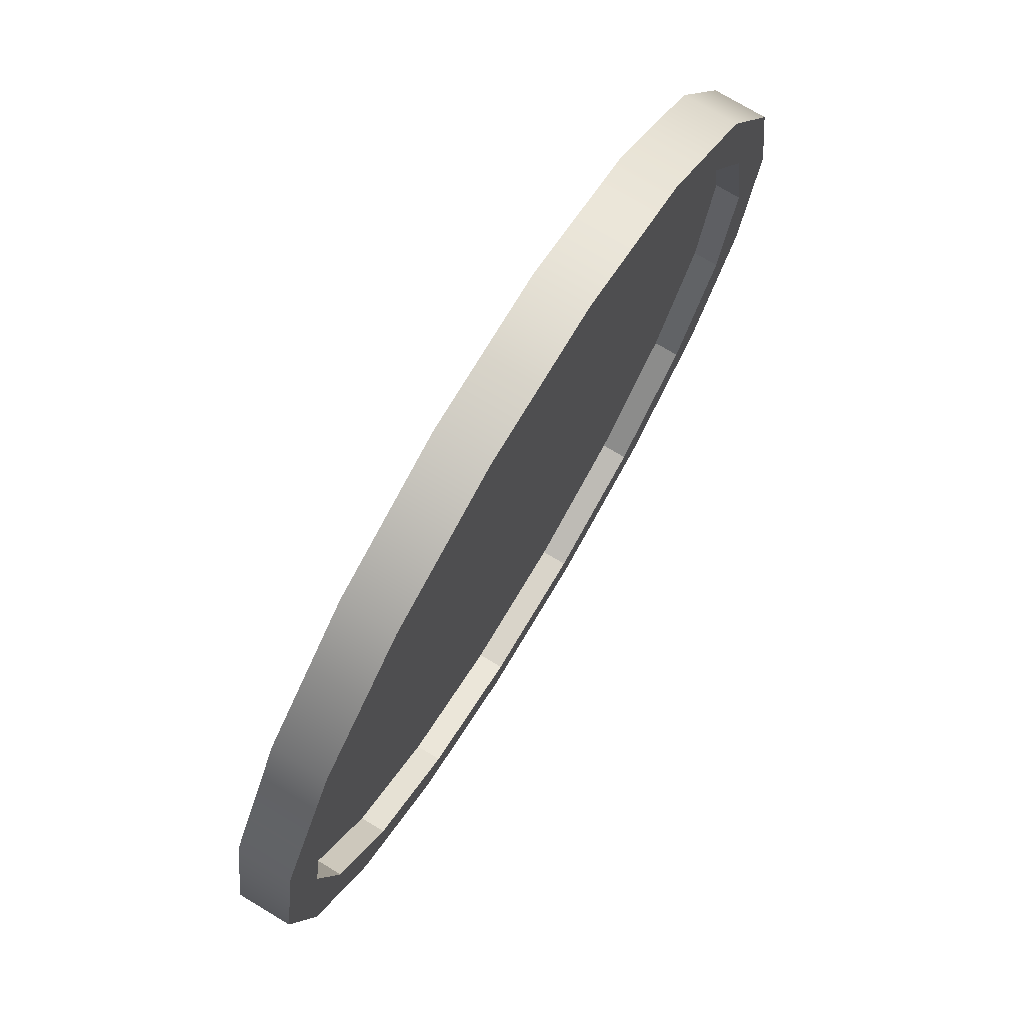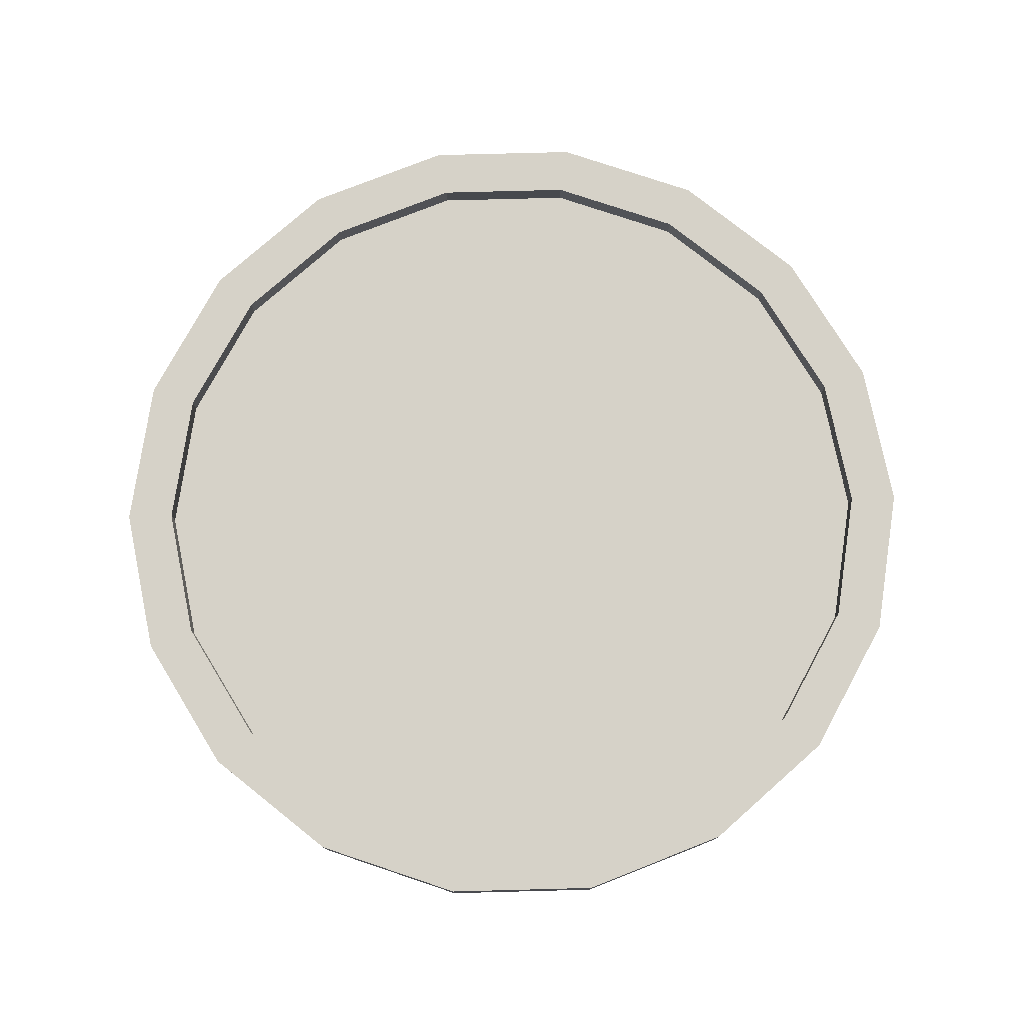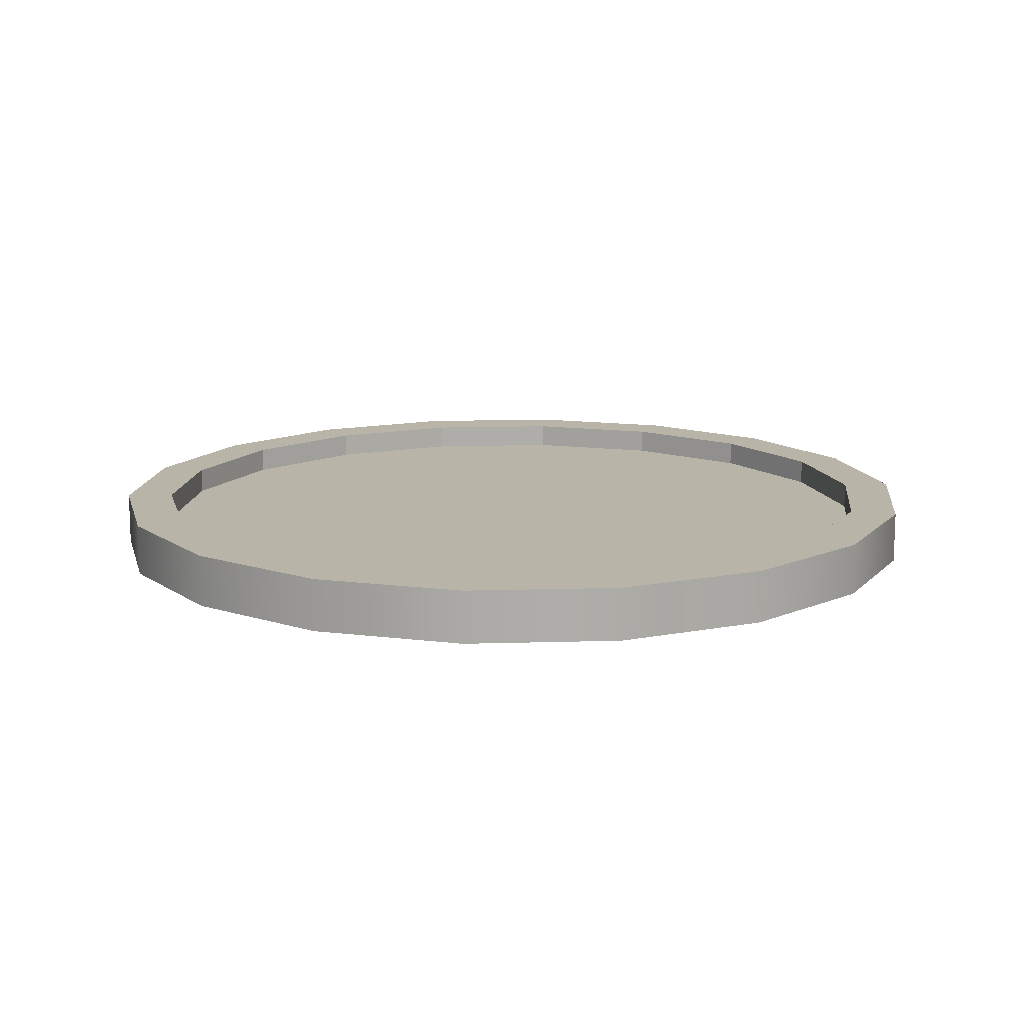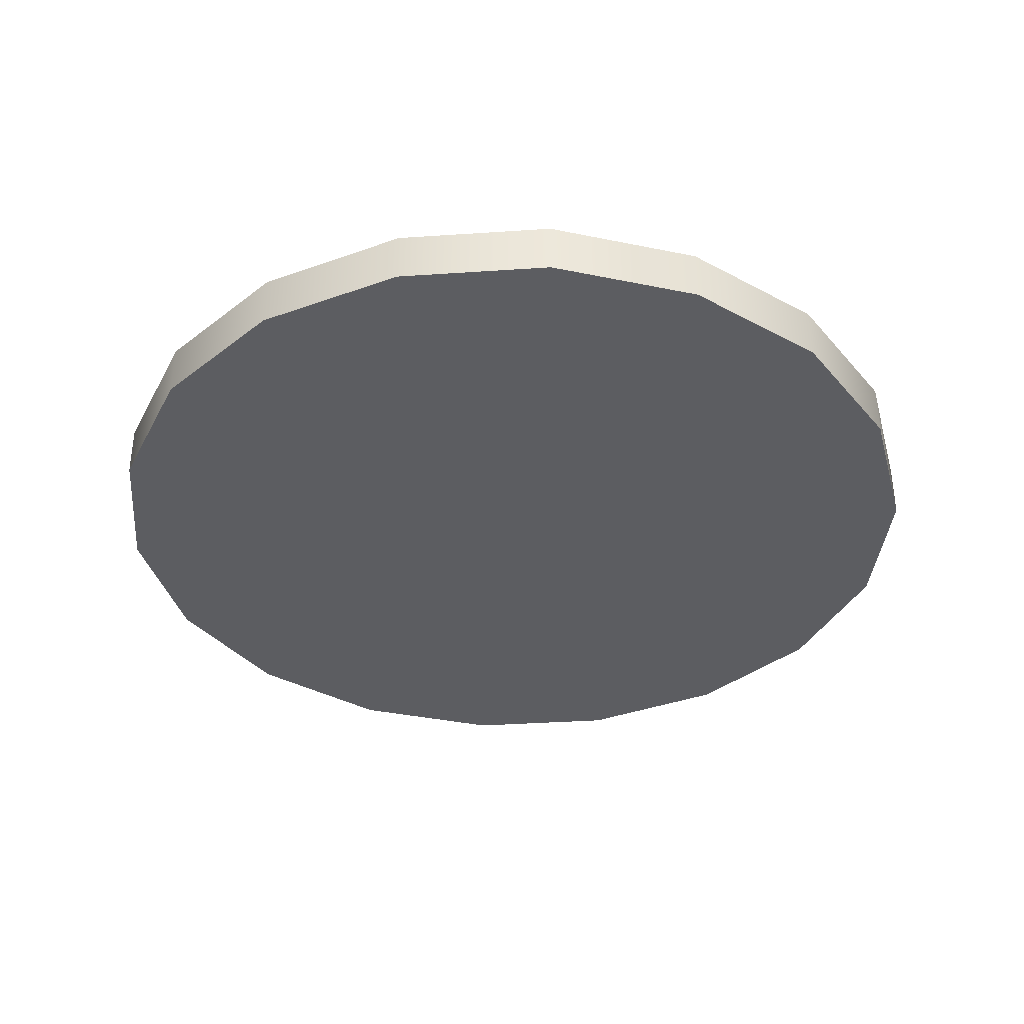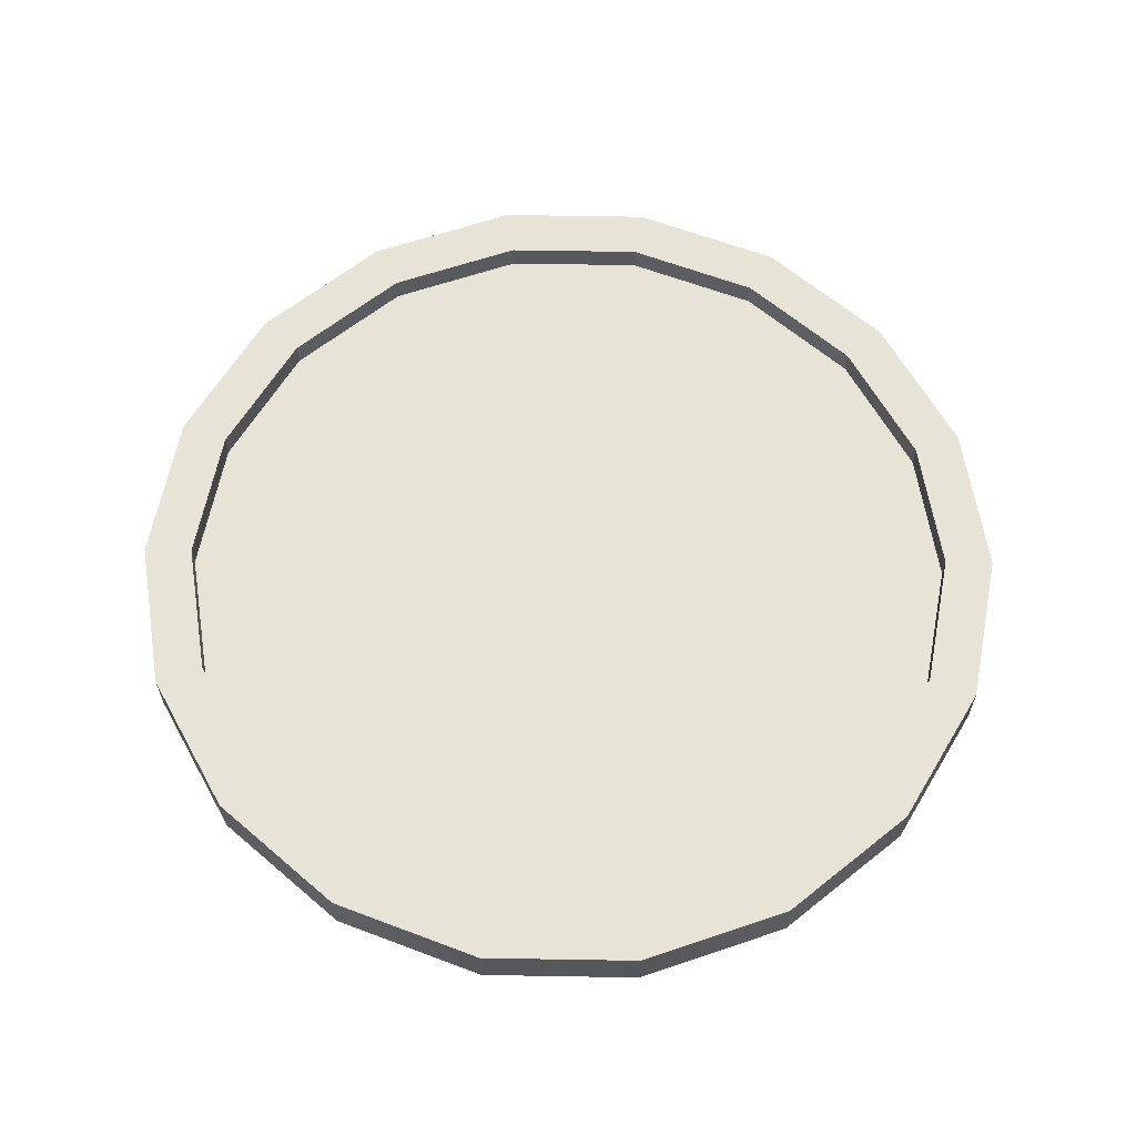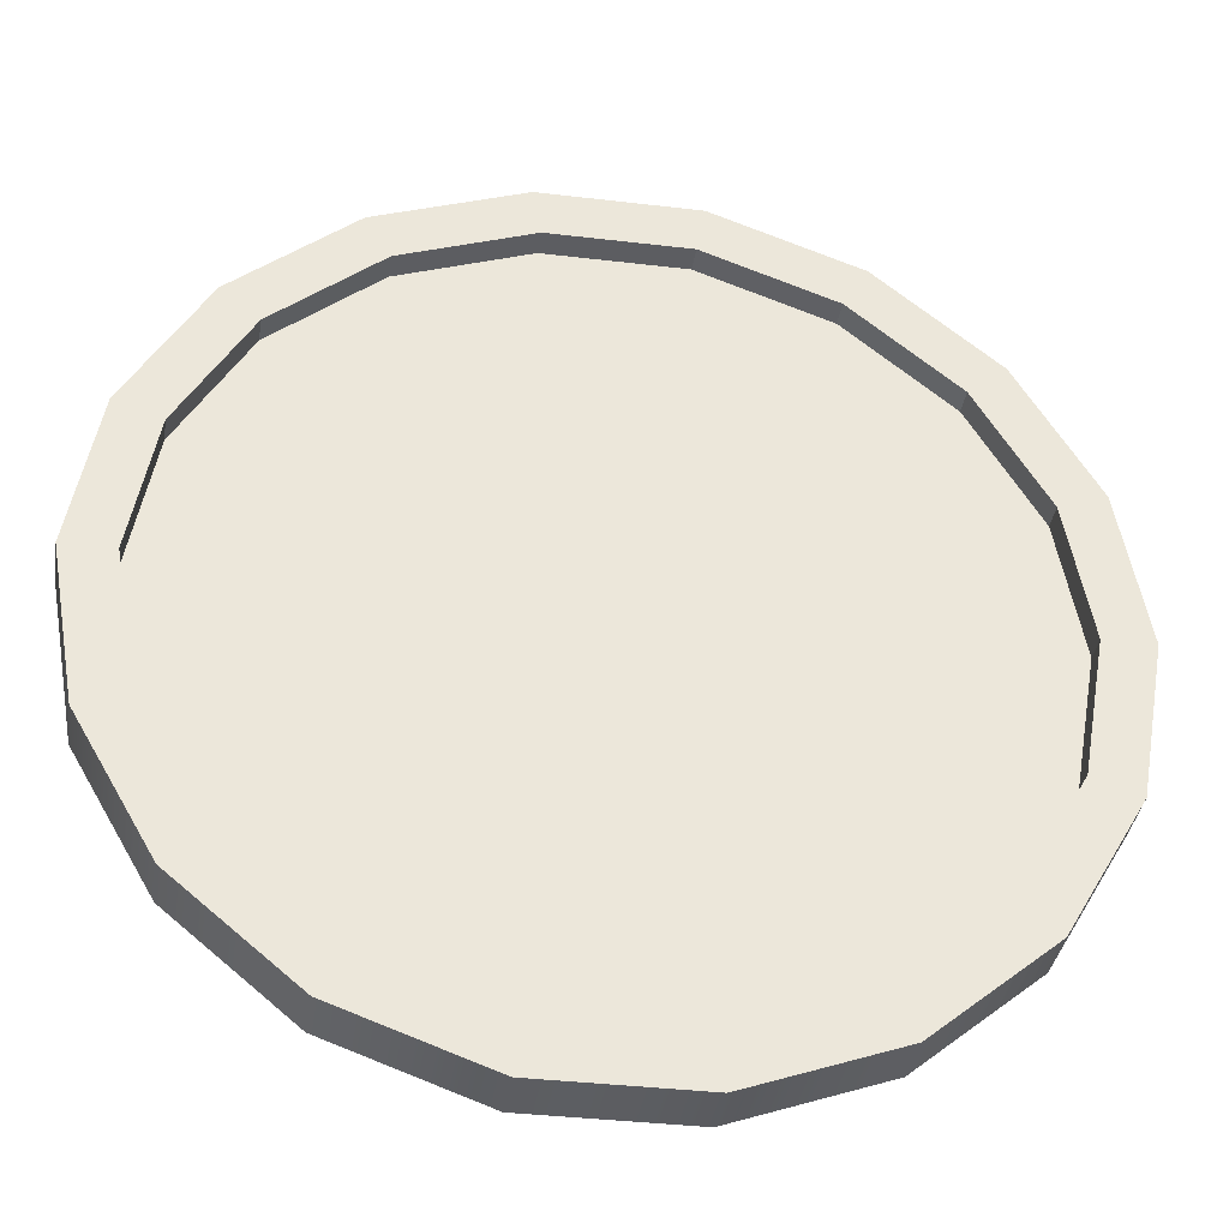
<metadata>
{"format":"obj","ext":"obj","renderer":"f3d","projection":"perspective","resolution":1024,"background":"white","views":[{"elev":74.9,"azim":-59.0,"up":"+Y"},{"elev":77.5,"azim":38.5,"up":"+Z"},{"elev":13.3,"azim":-163.9,"up":"+Z"},{"elev":-36.7,"azim":5.0,"up":"+Z"},{"elev":62.4,"azim":141.0,"up":"+Z"},{"elev":-37.0,"azim":-8.7,"up":"+Y"}]}
</metadata>
<code>
v  25 -4 -0.6667
v  23.49 4.551 -0.6667
v  23.49 4.551 2.333
v  25 -4 2.333
v  19.15 12.07 -0.6667
v  19.15 12.07 2.333
v  12.5 17.65 -0.6667
v  12.5 17.65 2.333
v  4.341 20.62 -0.6667
v  4.341 20.62 2.333
v  -4.341 20.62 -0.6667
v  -4.341 20.62 2.333
v  -4.341 20.62 -0.6667
v  -12.5 17.65 -0.6667
v  -12.5 17.65 2.333
v  -4.341 20.62 2.333
v  -19.15 12.07 -0.6667
v  -19.15 12.07 2.333
v  -23.49 4.551 -0.6667
v  -23.49 4.551 2.333
v  -25 -4 -0.6667
v  -25 -4 2.333
v  -23.49 -12.55 -0.6667
v  -23.49 -12.55 2.333
v  -19.15 -20.07 -0.6667
v  -19.15 -20.07 2.333
v  -12.5 -25.65 -0.6667
v  -12.5 -25.65 2.333
v  -4.341 -28.62 -0.6667
v  -4.341 -28.62 2.333
v  4.341 -28.62 -0.6667
v  4.341 -28.62 2.333
v  12.5 -25.65 -0.6667
v  12.5 -25.65 2.333
v  19.15 -20.07 -0.6667
v  19.15 -20.07 2.333
v  23.49 -12.55 -0.6667
v  23.49 -12.55 2.333
v  25 -4 2.333
v  23.49 4.551 2.333
v  20.9 3.607 2.333
v  22.24 -4 2.333
v  19.15 12.07 2.333
v  17.04 10.3 2.333
v  12.5 17.65 2.333
v  11.12 15.26 2.333
v  4.341 20.62 2.333
v  3.862 17.9 2.333
v  -4.341 20.62 2.333
v  -3.862 17.9 2.333
v  -4.341 20.62 2.333
v  -12.5 17.65 2.333
v  -11.12 15.26 2.333
v  -3.862 17.9 2.333
v  -19.15 12.07 2.333
v  -17.04 10.3 2.333
v  -23.49 4.551 2.333
v  -20.9 3.607 2.333
v  -25 -4 2.333
v  -22.24 -4 2.333
v  -23.49 -12.55 2.333
v  -20.9 -11.61 2.333
v  -19.15 -20.07 2.333
v  -17.04 -18.3 2.333
v  -12.5 -25.65 2.333
v  -11.12 -23.26 2.333
v  -4.341 -28.62 2.333
v  -3.862 -25.9 2.333
v  4.341 -28.62 2.333
v  3.862 -25.9 2.333
v  12.5 -25.65 2.333
v  11.12 -23.26 2.333
v  19.15 -20.07 2.333
v  17.04 -18.3 2.333
v  23.49 -12.55 2.333
v  20.9 -11.61 2.333
v  22.24 -4 2.333
v  20.9 3.607 2.333
v  20.9 3.607 0.8757
v  22.24 -4 0.8757
v  20.9 3.607 2.333
v  17.04 10.3 2.333
v  17.04 10.3 0.8757
v  20.9 3.607 0.8757
v  17.04 10.3 2.333
v  11.12 15.26 2.333
v  11.12 15.26 0.8757
v  17.04 10.3 0.8757
v  11.12 15.26 2.333
v  3.862 17.9 2.333
v  3.862 17.9 0.8757
v  11.12 15.26 0.8757
v  3.862 17.9 2.333
v  -3.862 17.9 2.333
v  -3.862 17.9 0.8757
v  3.862 17.9 0.8757
v  -3.862 17.9 2.333
v  -11.12 15.26 2.333
v  -11.12 15.26 0.8757
v  -3.862 17.9 0.8757
v  -11.12 15.26 2.333
v  -17.04 10.3 2.333
v  -17.04 10.3 0.8757
v  -11.12 15.26 0.8757
v  -17.04 10.3 2.333
v  -20.9 3.607 2.333
v  -20.9 3.607 0.8757
v  -17.04 10.3 0.8757
v  -20.9 3.607 2.333
v  -22.24 -4 2.333
v  -22.24 -4 0.8757
v  -20.9 3.607 0.8757
v  -22.24 -4 2.333
v  -20.9 -11.61 2.333
v  -20.9 -11.61 0.8757
v  -22.24 -4 0.8757
v  -20.9 -11.61 2.333
v  -17.04 -18.3 2.333
v  -17.04 -18.3 0.8757
v  -20.9 -11.61 0.8757
v  -17.04 -18.3 2.333
v  -11.12 -23.26 2.333
v  -11.12 -23.26 0.8757
v  -17.04 -18.3 0.8757
v  -11.12 -23.26 2.333
v  -3.862 -25.9 2.333
v  -3.862 -25.9 0.8757
v  -11.12 -23.26 0.8757
v  -3.862 -25.9 2.333
v  3.862 -25.9 2.333
v  3.862 -25.9 0.8757
v  -3.862 -25.9 0.8757
v  3.862 -25.9 2.333
v  11.12 -23.26 2.333
v  11.12 -23.26 0.8757
v  3.862 -25.9 0.8757
v  11.12 -23.26 2.333
v  17.04 -18.3 2.333
v  17.04 -18.3 0.8757
v  11.12 -23.26 0.8757
v  17.04 -18.3 2.333
v  20.9 -11.61 2.333
v  20.9 -11.61 0.8757
v  17.04 -18.3 0.8757
v  20.9 -11.61 2.333
v  22.24 -4 2.333
v  22.24 -4 0.8757
v  20.9 -11.61 0.8757
v  23.49 -12.55 -0.6667
v  19.15 -20.07 -0.6667
v  -0 -4 -0.6667
v  12.5 -25.65 -0.6667
v  4.341 -28.62 -0.6667
v  -4.341 -28.62 -0.6667
v  -12.5 -25.65 -0.6667
v  -19.15 -20.07 -0.6667
v  -23.49 -12.55 -0.6667
v  -25 -4 -0.6667
v  -23.49 4.551 -0.6667
v  -19.15 12.07 -0.6667
v  -12.5 17.65 -0.6667
v  -4.341 20.62 -0.6667
v  -4.341 20.62 -0.6667
v  4.341 20.62 -0.6667
v  -0 -4 -0.6667
v  4.341 20.62 -0.6667
v  12.5 17.65 -0.6667
v  19.15 12.07 -0.6667
v  23.49 4.551 -0.6667
v  25 -4 -0.6667
v  22.24 -4 0.8757
v  20.9 3.607 0.8757
v  -0 -4 0.8757
v  17.04 10.3 0.8757
v  11.12 15.26 0.8757
v  3.862 17.9 0.8757
v  3.862 17.9 0.8757
v  -3.862 17.9 0.8757
v  -0 -4 0.8757
v  -3.862 17.9 0.8757
v  -11.12 15.26 0.8757
v  -17.04 10.3 0.8757
v  -20.9 3.607 0.8757
v  -22.24 -4 0.8757
v  -20.9 -11.61 0.8757
v  -17.04 -18.3 0.8757
v  -11.12 -23.26 0.8757
v  -3.862 -25.9 0.8757
v  3.862 -25.9 0.8757
v  11.12 -23.26 0.8757
v  17.04 -18.3 0.8757
v  20.9 -11.61 0.8757
f 1 2 3
f 3 4 1
f 2 5 6
f 6 3 2
f 5 7 8
f 8 6 5
f 7 9 10
f 10 8 7
f 9 11 12
f 12 10 9
f 13 14 15
f 15 16 13
f 14 17 18
f 18 15 14
f 17 19 20
f 20 18 17
f 19 21 22
f 22 20 19
f 21 23 24
f 24 22 21
f 23 25 26
f 26 24 23
f 25 27 28
f 28 26 25
f 27 29 30
f 30 28 27
f 29 31 32
f 32 30 29
f 31 33 34
f 34 32 31
f 33 35 36
f 36 34 33
f 35 37 38
f 38 36 35
f 37 1 4
f 4 38 37
f 39 40 41
f 41 42 39
f 40 43 44
f 44 41 40
f 43 45 46
f 46 44 43
f 45 47 48
f 48 46 45
f 47 49 50
f 50 48 47
f 51 52 53
f 53 54 51
f 52 55 56
f 56 53 52
f 55 57 58
f 58 56 55
f 57 59 60
f 60 58 57
f 59 61 62
f 62 60 59
f 61 63 64
f 64 62 61
f 63 65 66
f 66 64 63
f 65 67 68
f 68 66 65
f 67 69 70
f 70 68 67
f 69 71 72
f 72 70 69
f 71 73 74
f 74 72 71
f 73 75 76
f 76 74 73
f 75 39 42
f 42 76 75
f 77 78 79
f 79 80 77
f 81 82 83
f 83 84 81
f 85 86 87
f 87 88 85
f 89 90 91
f 91 92 89
f 93 94 95
f 95 96 93
f 97 98 99
f 99 100 97
f 101 102 103
f 103 104 101
f 105 106 107
f 107 108 105
f 109 110 111
f 111 112 109
f 113 114 115
f 115 116 113
f 117 118 119
f 119 120 117
f 121 122 123
f 123 124 121
f 125 126 127
f 127 128 125
f 129 130 131
f 131 132 129
f 133 134 135
f 135 136 133
f 137 138 139
f 139 140 137
f 141 142 143
f 143 144 141
f 145 146 147
f 147 148 145
f 149 150 151
f 150 152 151
f 152 153 151
f 153 154 151
f 154 155 151
f 155 156 151
f 156 157 151
f 157 158 151
f 158 159 151
f 159 160 151
f 160 161 151
f 161 162 151
f 163 164 165
f 166 167 151
f 167 168 151
f 168 169 151
f 169 170 151
f 170 149 151
f 171 172 173
f 172 174 173
f 174 175 173
f 175 176 173
f 177 178 179
f 180 181 173
f 181 182 173
f 182 183 173
f 183 184 173
f 184 185 173
f 185 186 173
f 186 187 173
f 187 188 173
f 188 189 173
f 189 190 173
f 190 191 173
f 191 192 173
f 192 171 173

</code>
